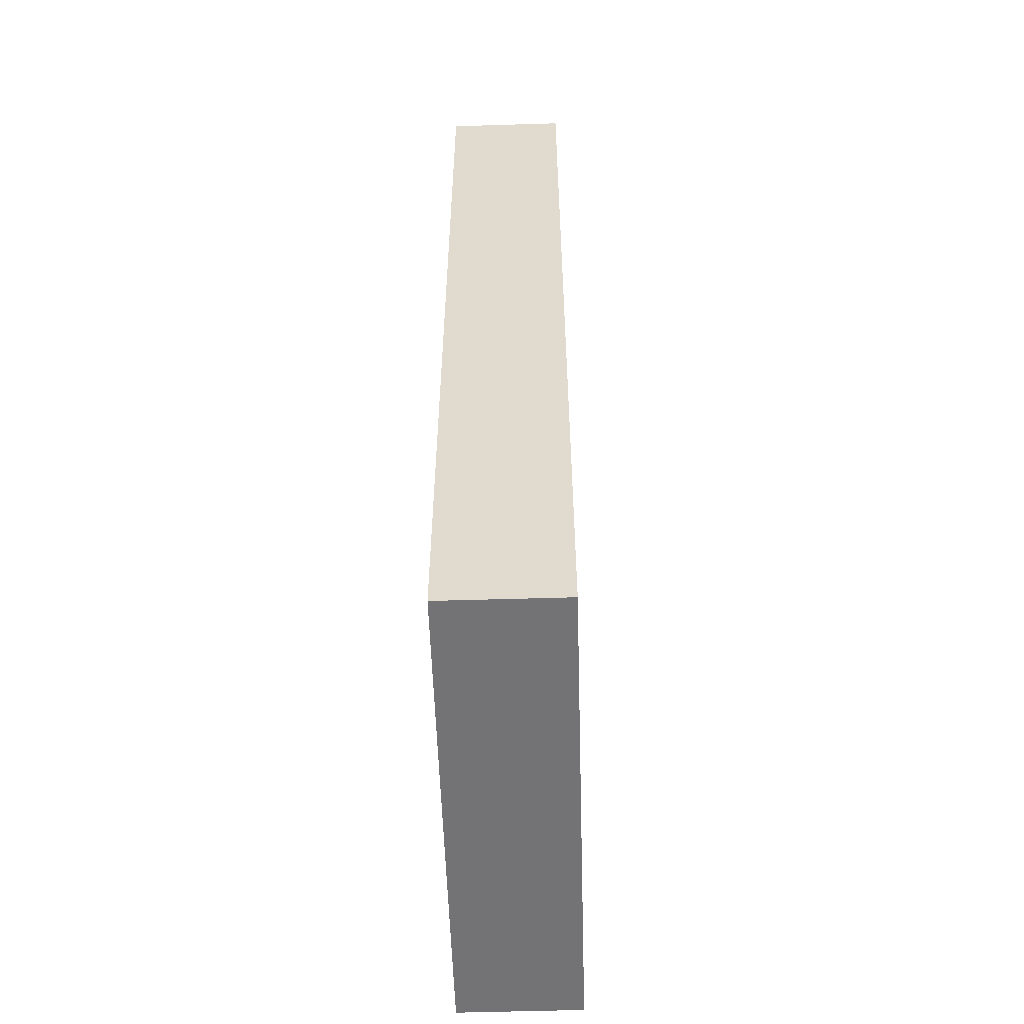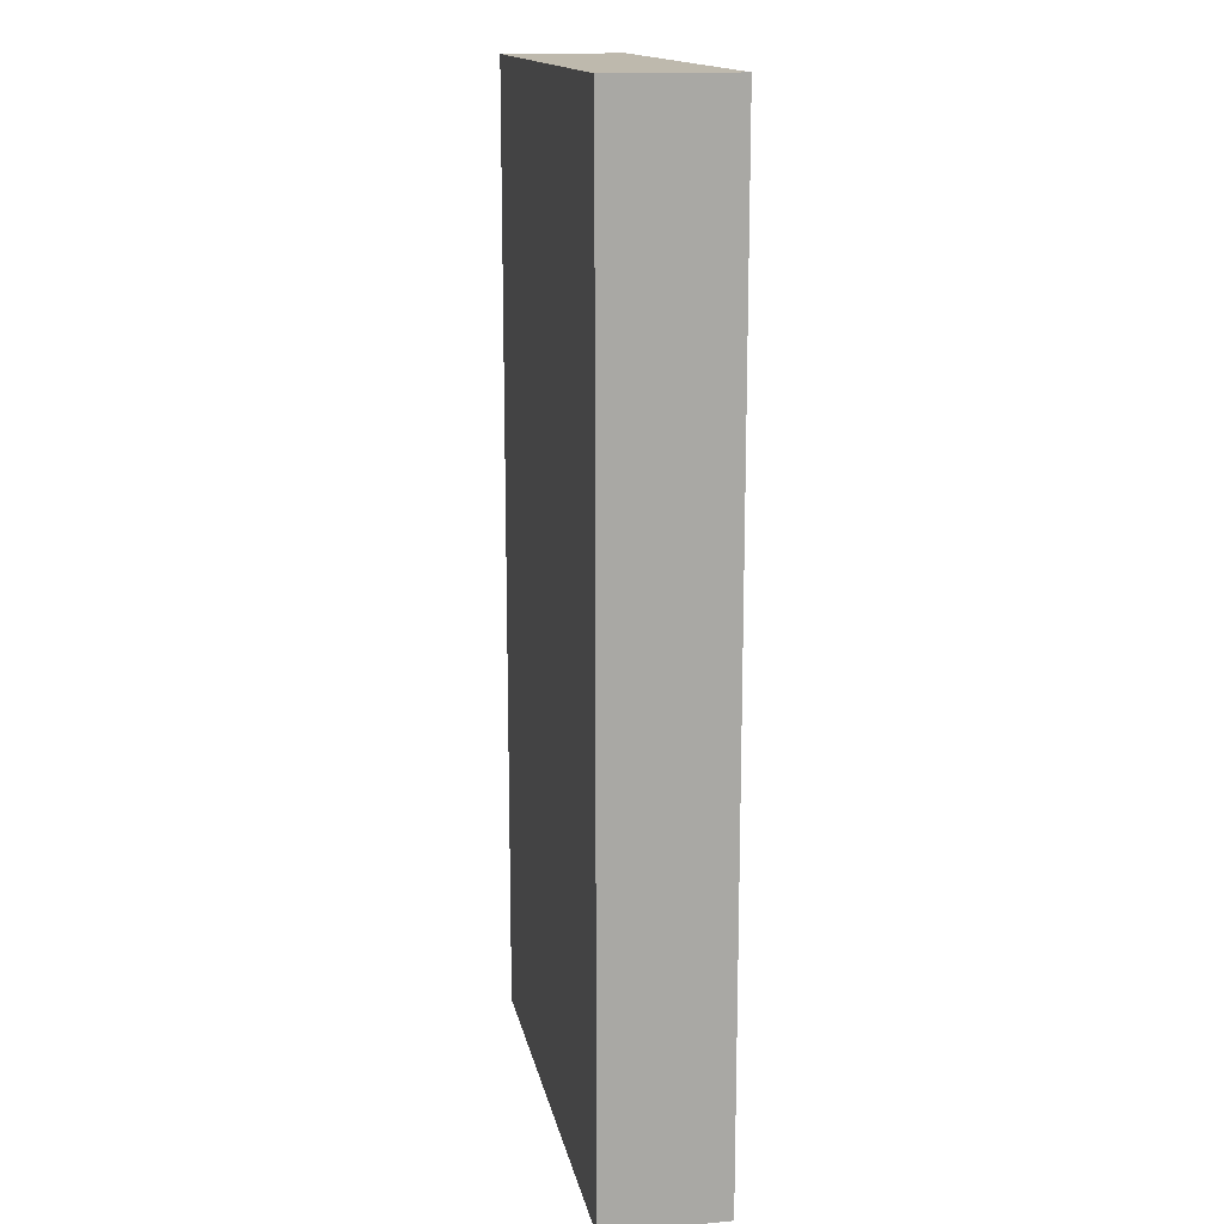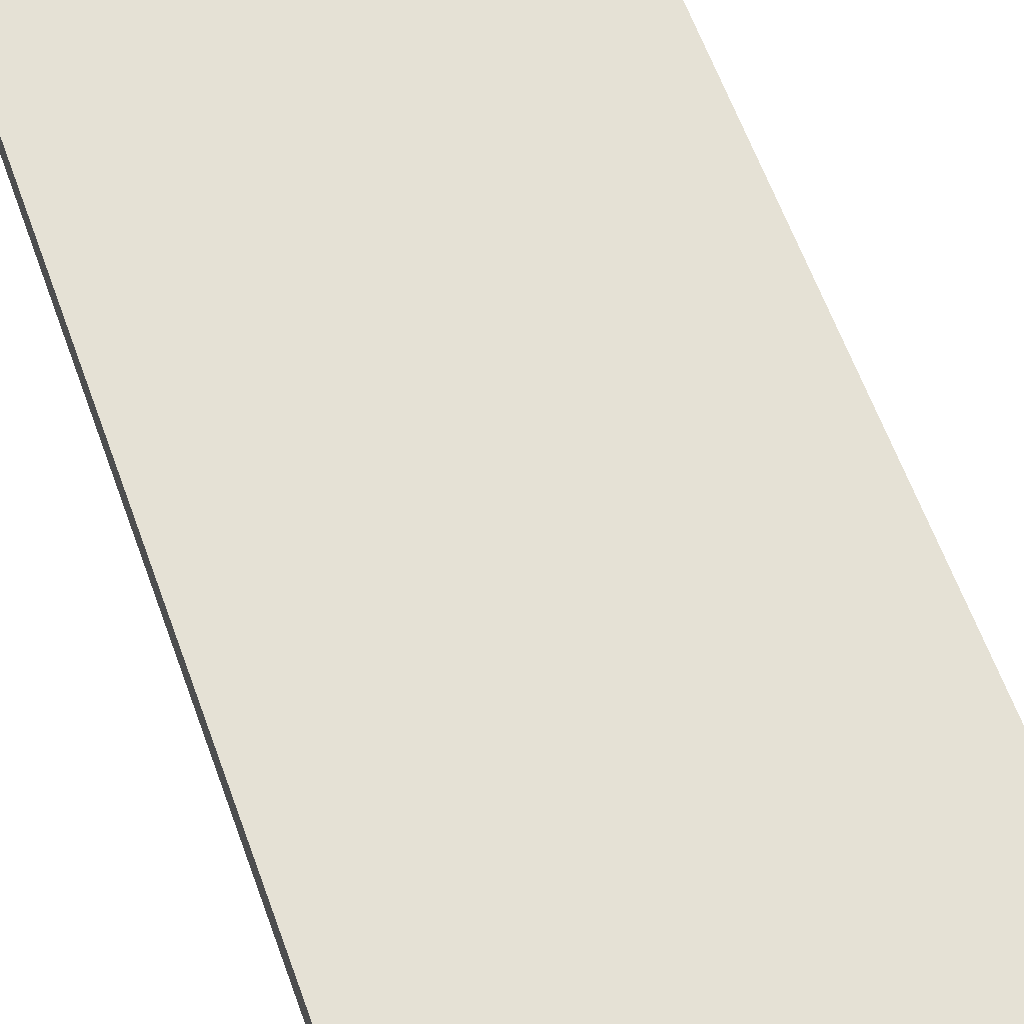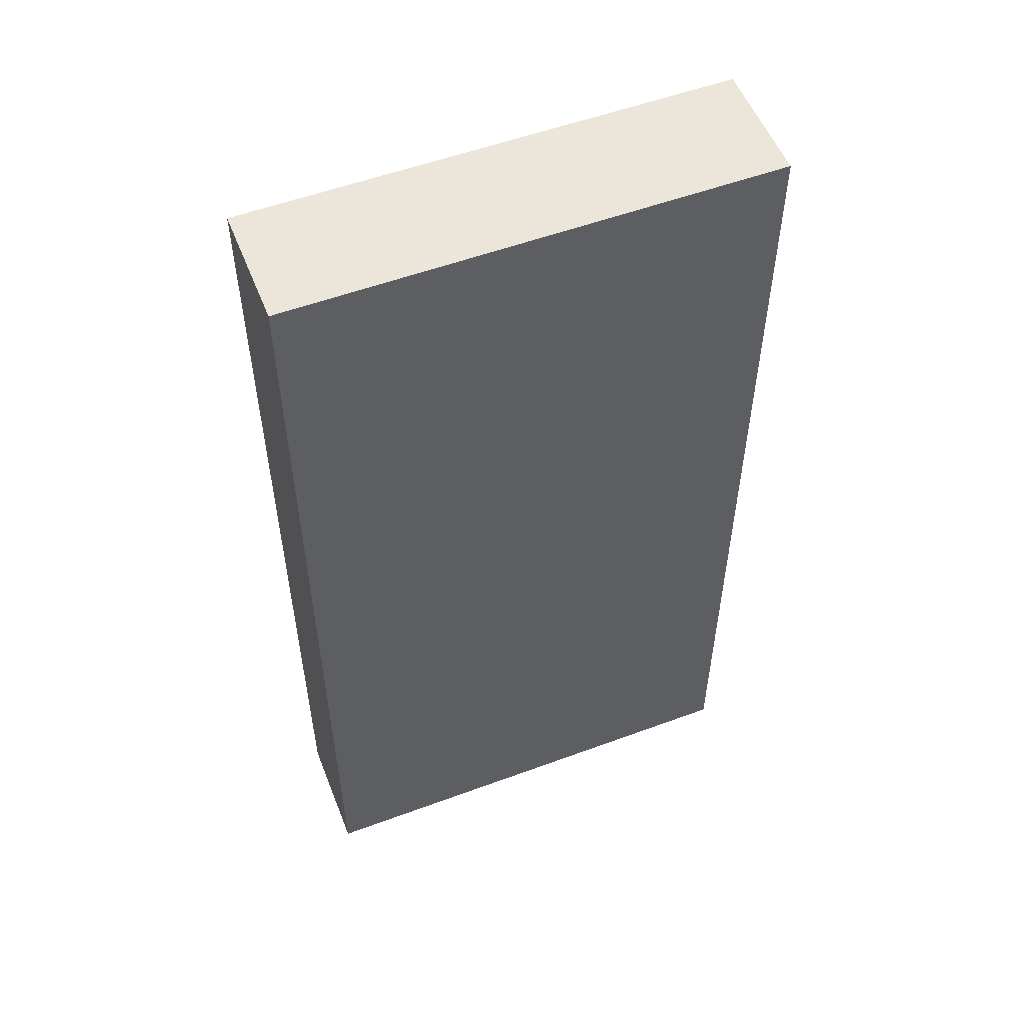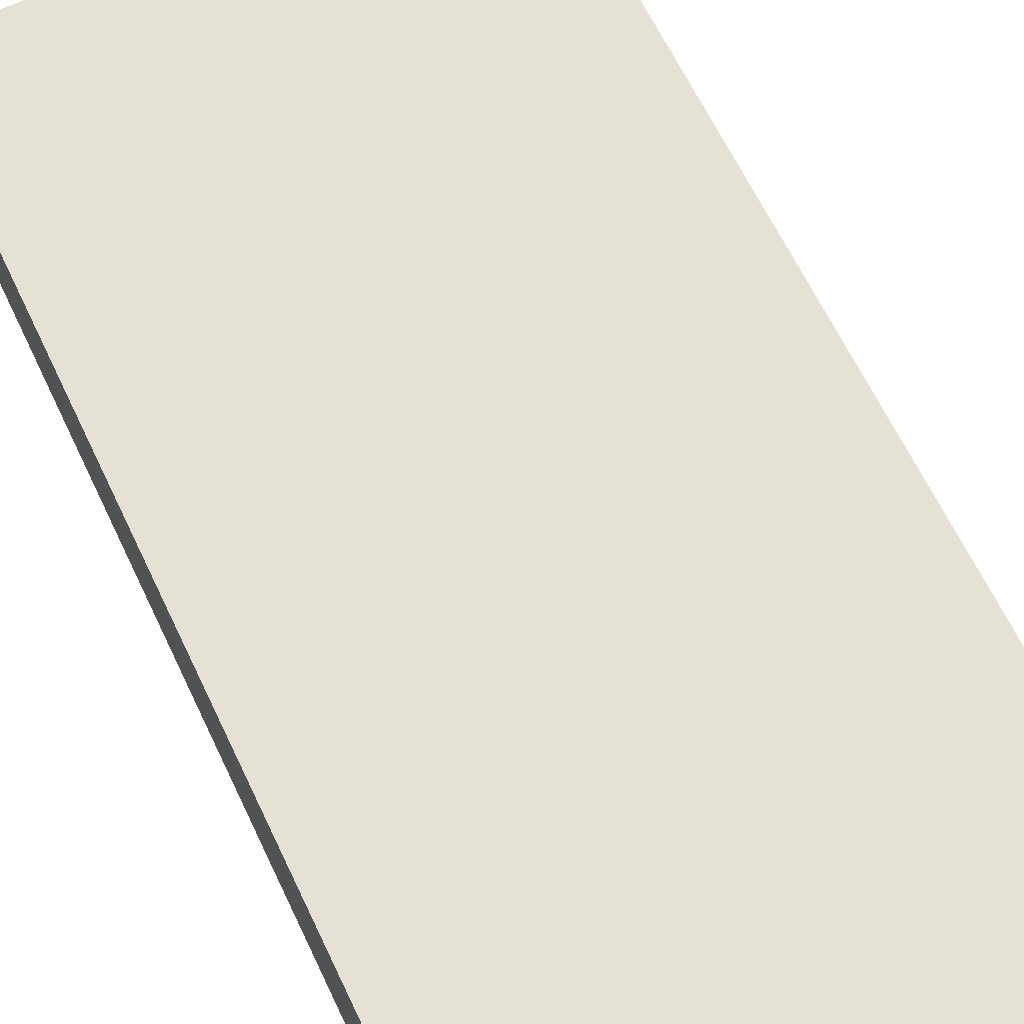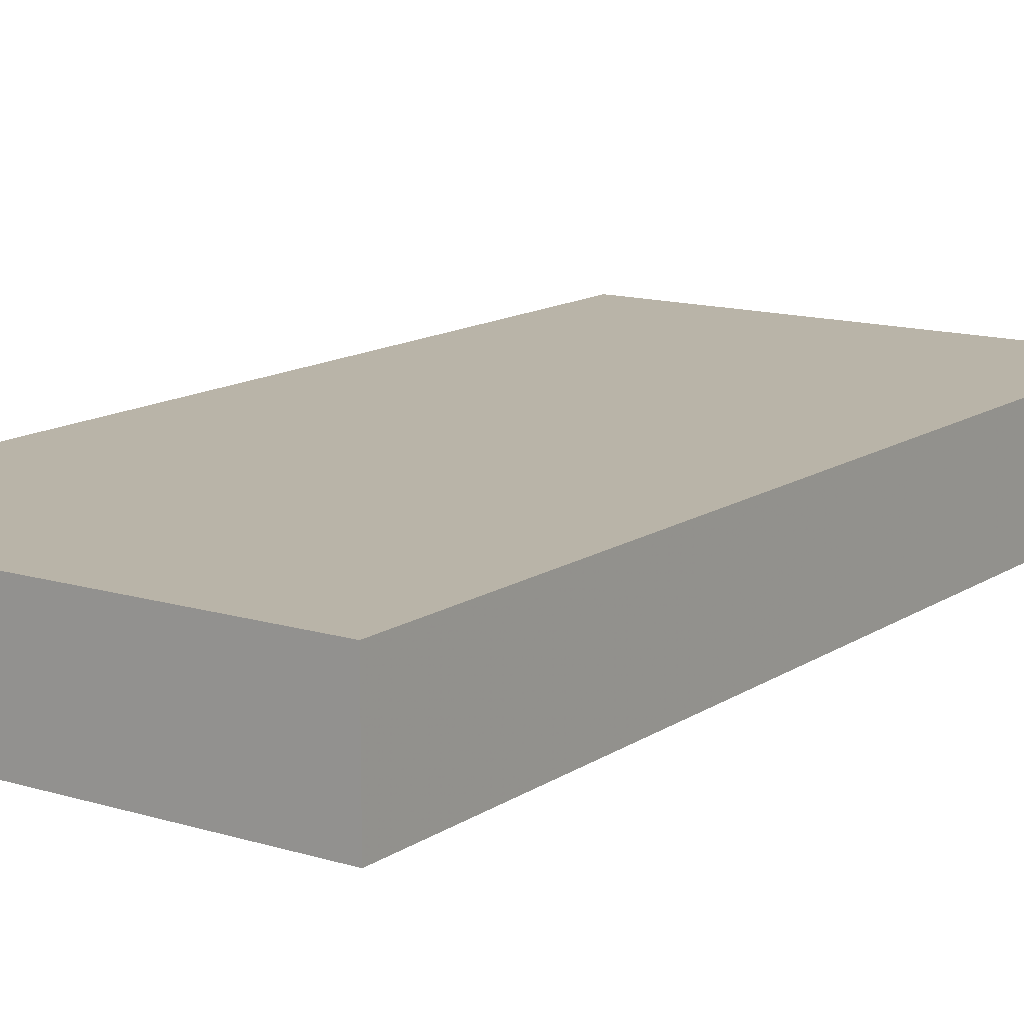
<metadata>
{"format":"obj","ext":"obj","renderer":"f3d","projection":"perspective","resolution":1024,"background":"white","views":[{"elev":-56.0,"azim":-88.2,"up":"+Y"},{"elev":15.2,"azim":-101.0,"up":"+Y"},{"elev":65.0,"azim":-20.3,"up":"+Z"},{"elev":54.5,"azim":158.6,"up":"+Y"},{"elev":64.7,"azim":154.5,"up":"+Z"},{"elev":13.3,"azim":34.7,"up":"+Z"}]}
</metadata>
<code>
v -64 256 176
v -128 256 192
v -128 256 176
v -64 256 192
v -128 384 176
v -64 384 192
v -64 384 176
v -128 384 192
f 1 2 3
f 1 4 2
f 5 6 7
f 5 8 6
f 3 8 5
f 3 2 8
f 7 4 1
f 7 6 4
f 4 8 2
f 4 6 8
f 3 7 1
f 3 5 7

</code>
